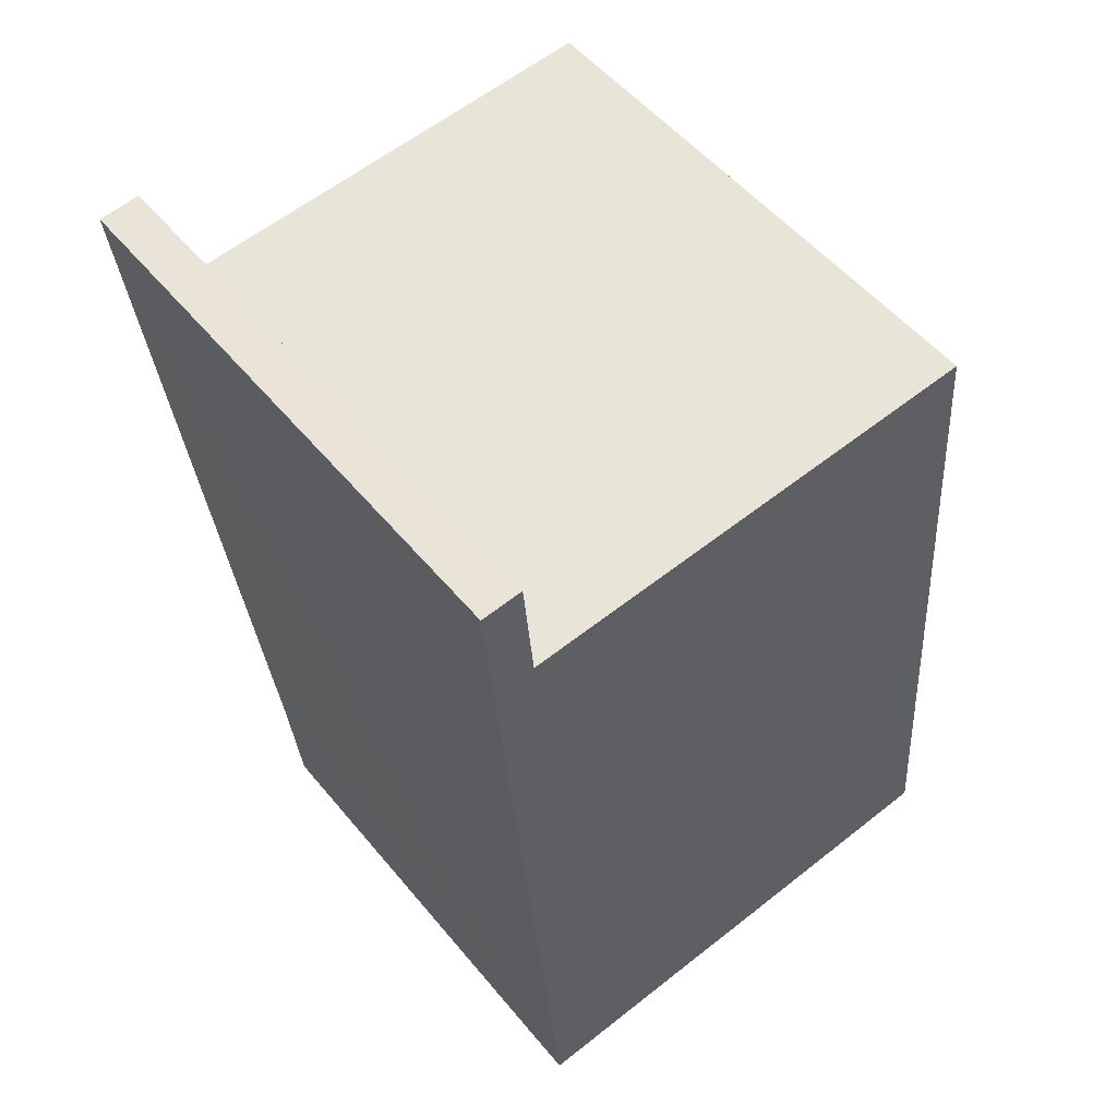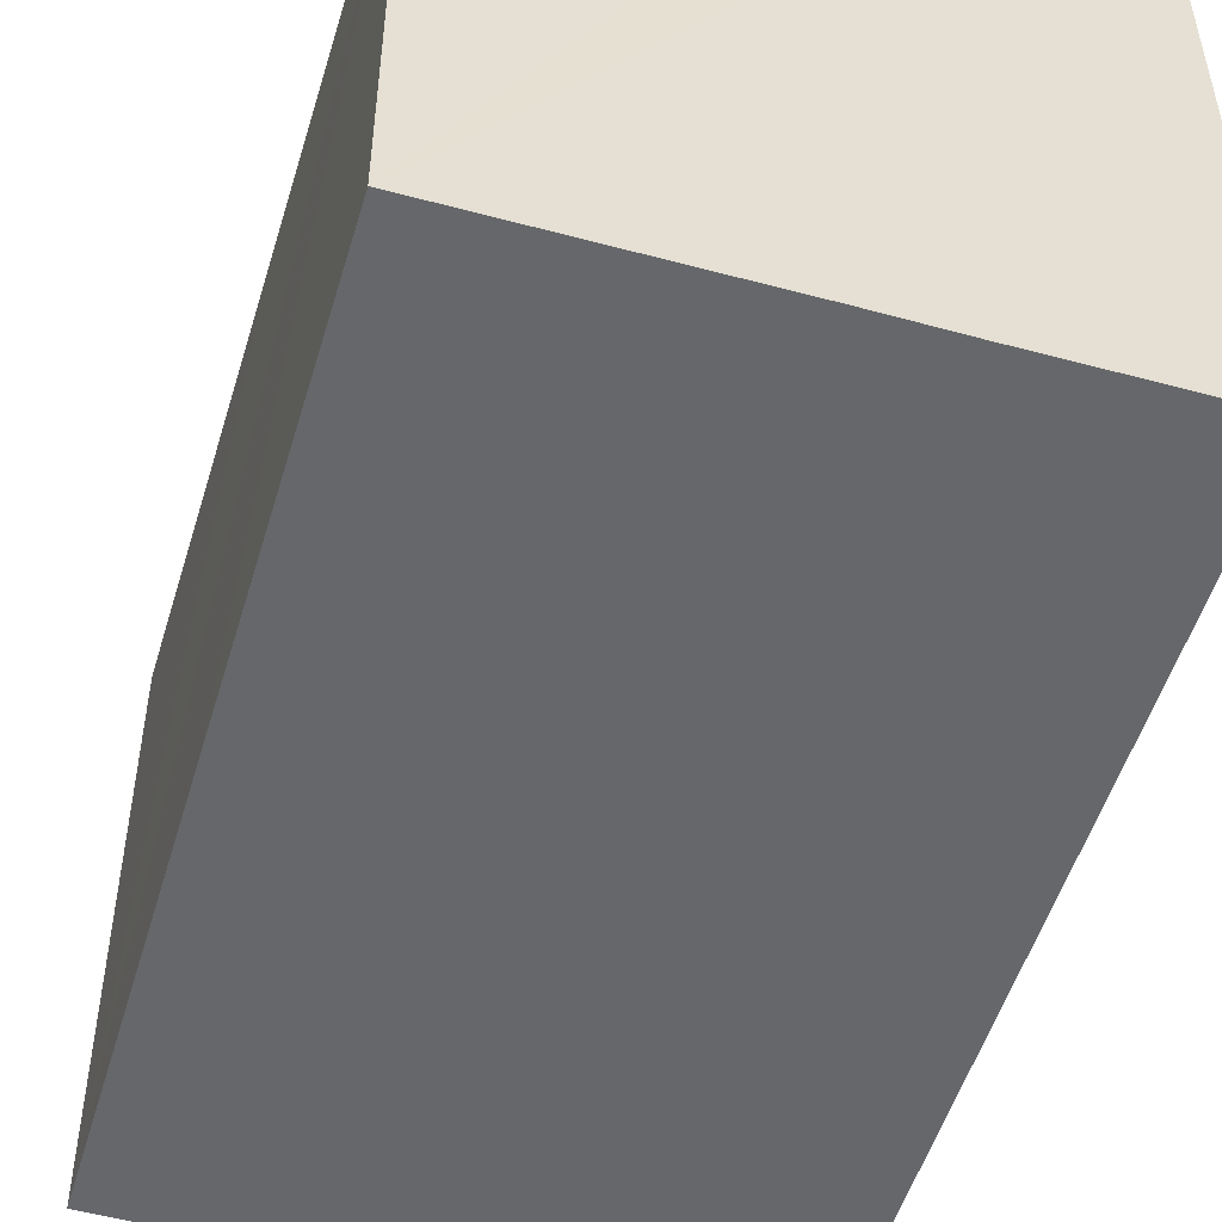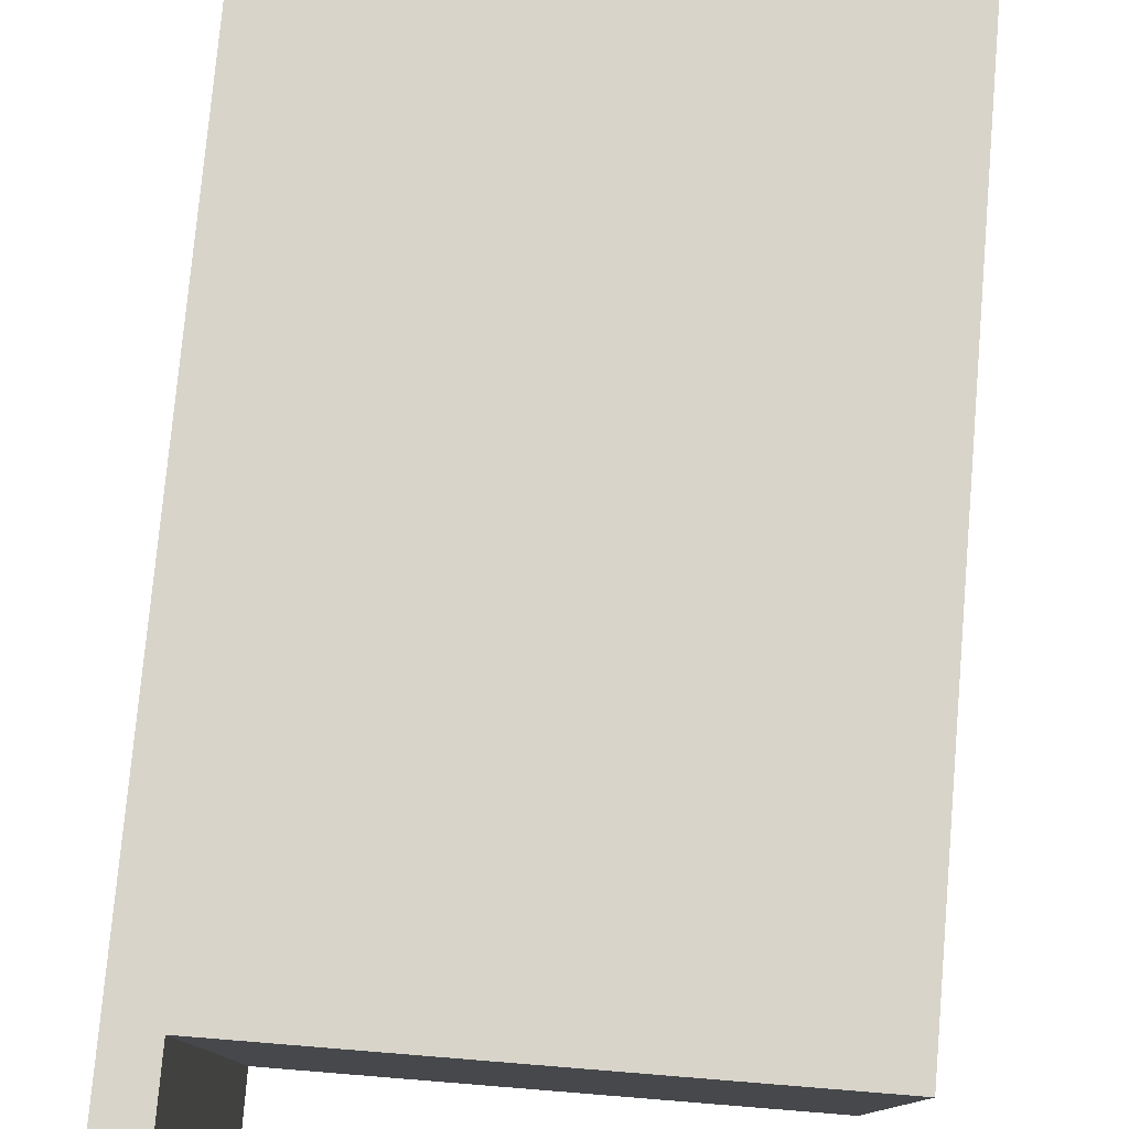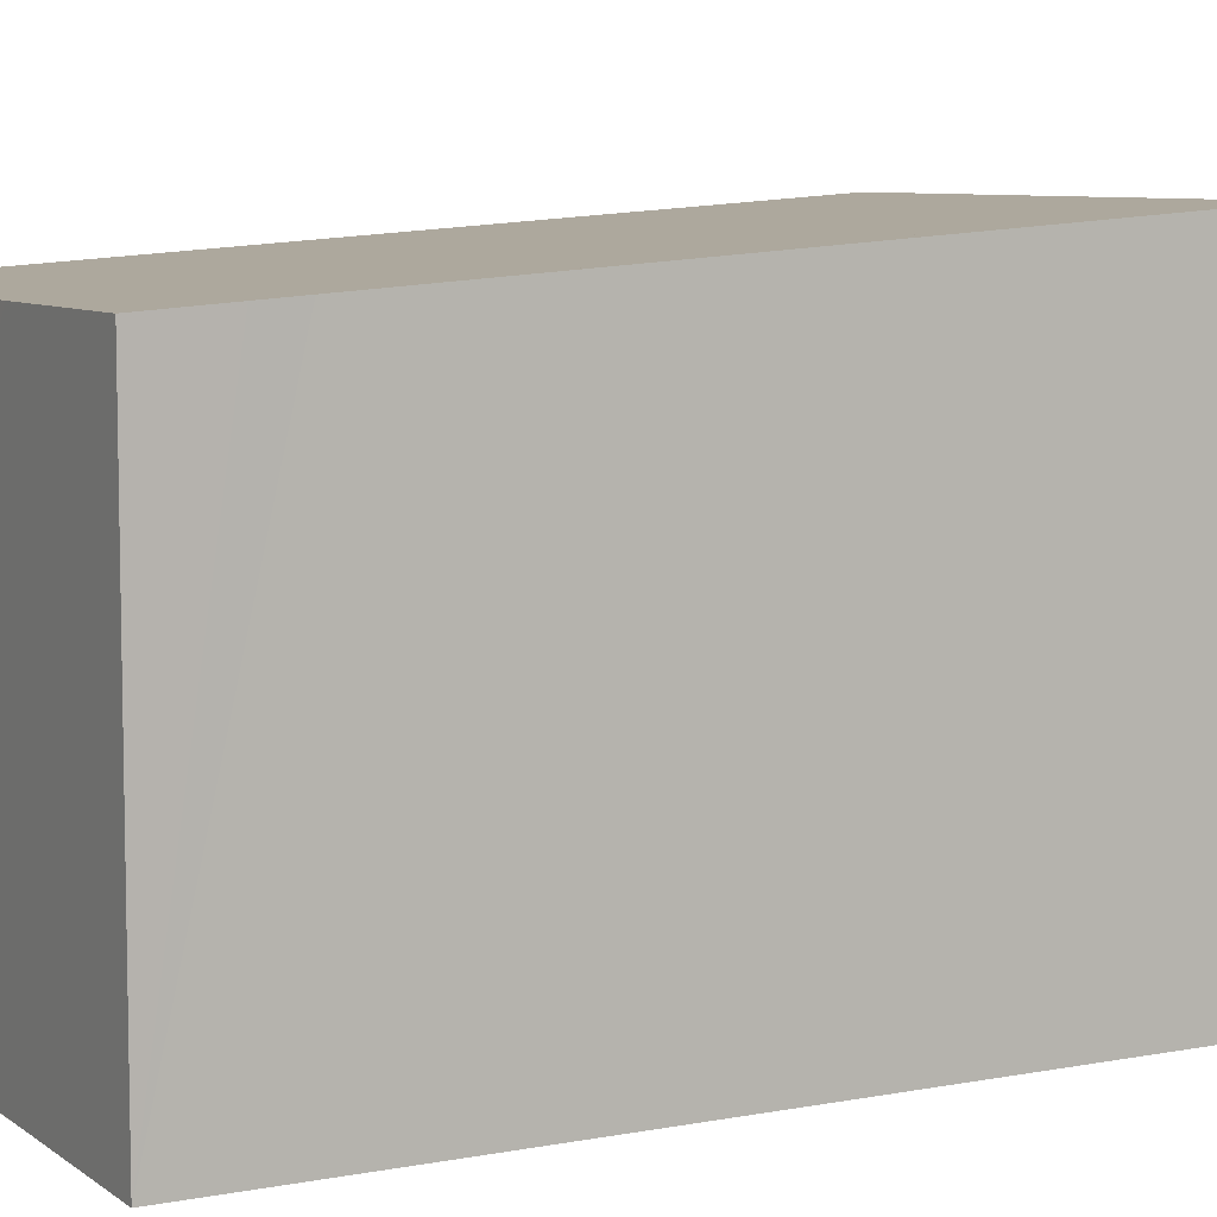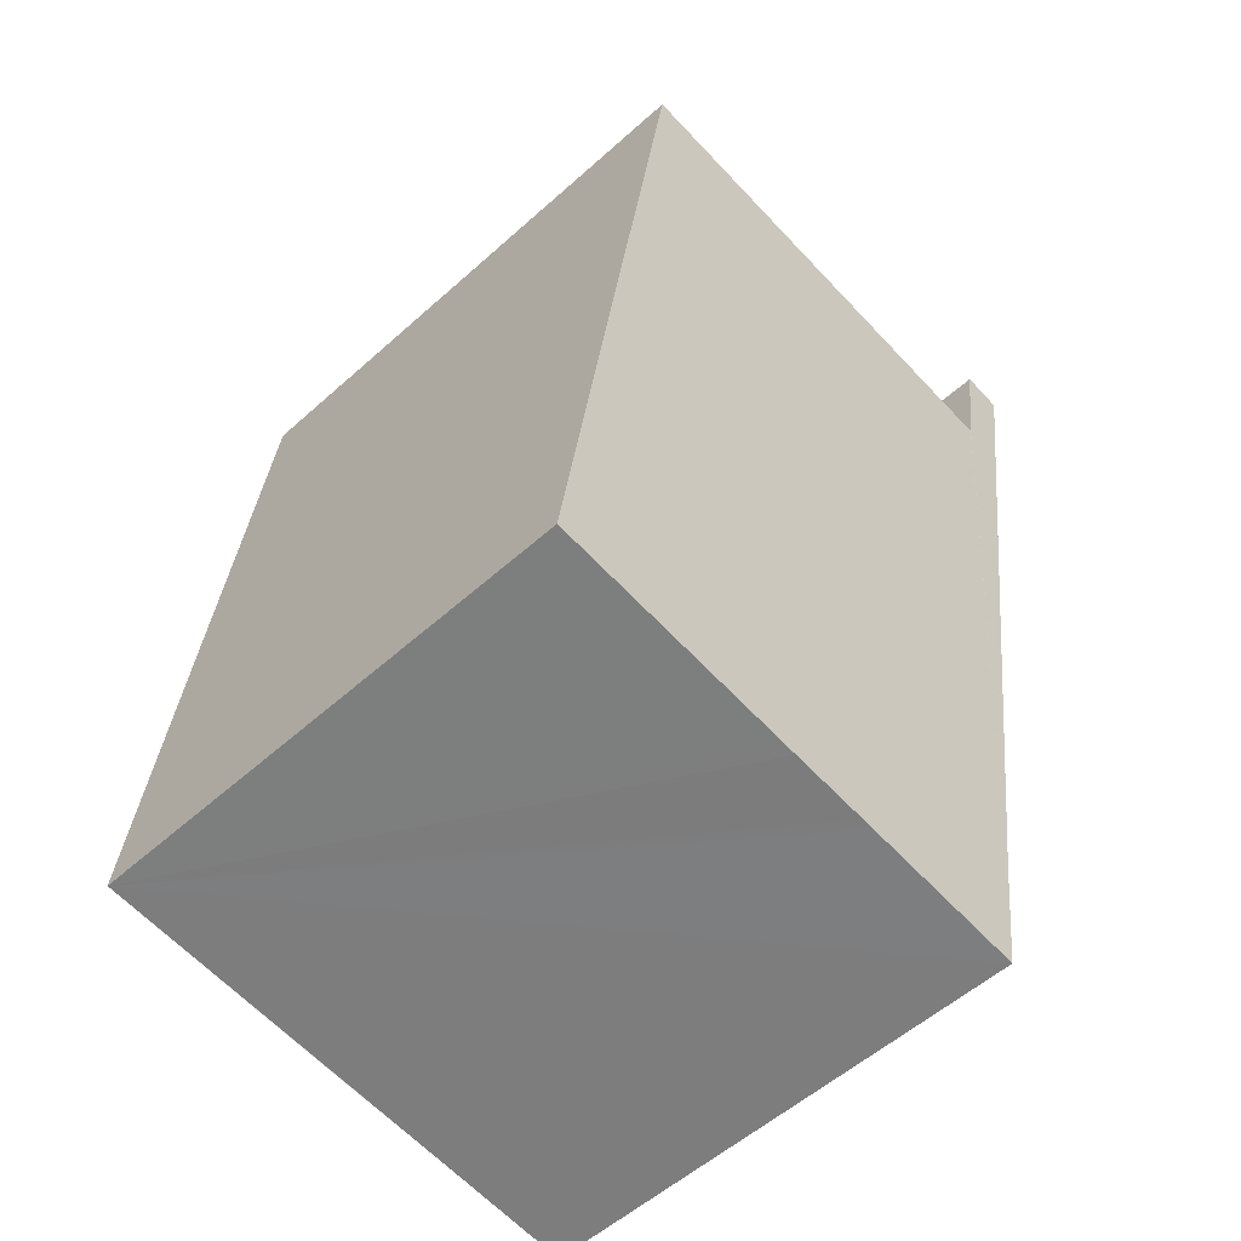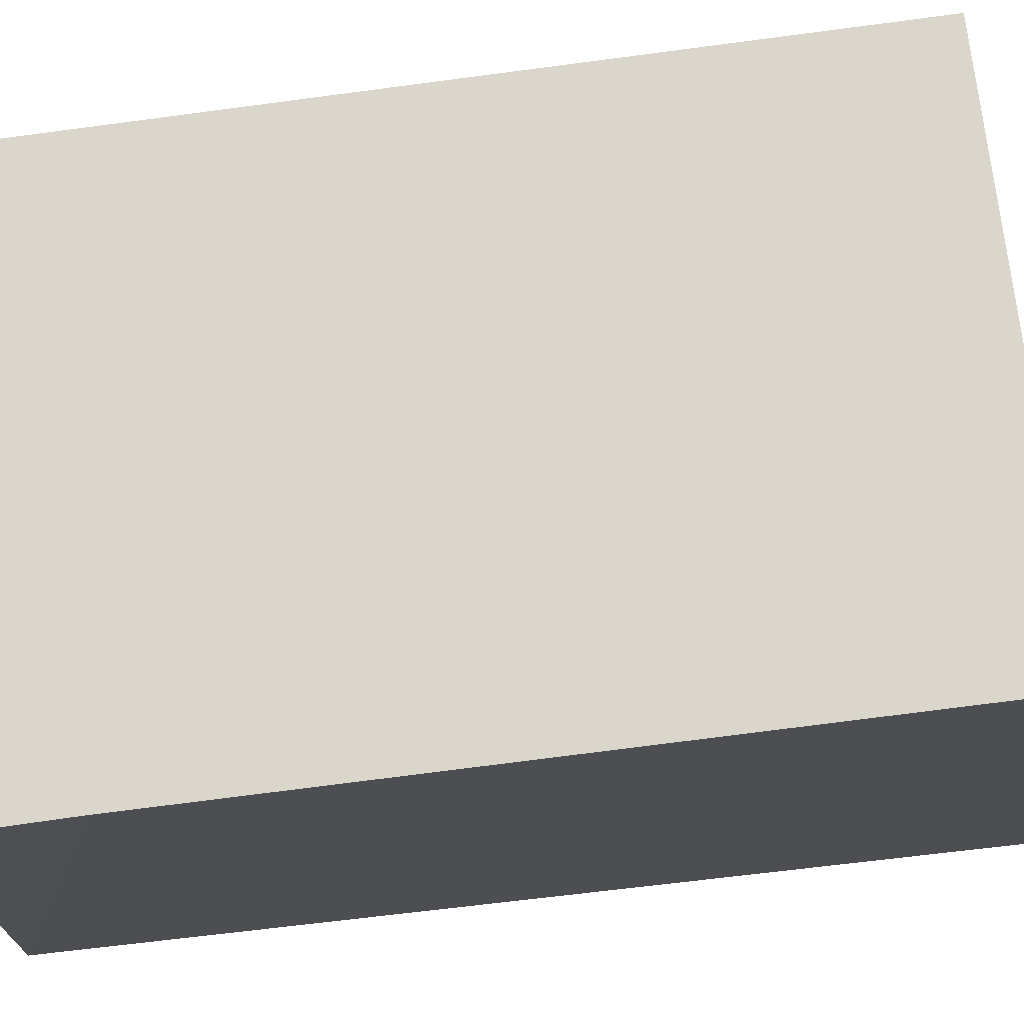
<metadata>
{"format":"obj","ext":"obj","renderer":"f3d","projection":"perspective","resolution":1024,"background":"white","views":[{"elev":53.2,"azim":-38.5,"up":"+Z"},{"elev":-52.0,"azim":158.6,"up":"+Y"},{"elev":79.4,"azim":-0.0,"up":"+Y"},{"elev":7.4,"azim":-123.5,"up":"+Y"},{"elev":-55.9,"azim":133.1,"up":"+Z"},{"elev":72.3,"azim":-101.3,"up":"+Y"}]}
</metadata>
<code>
v  0.528 7.115 0.048
v  0.123 7.02 -1.413
v  0 7.114 4.356e-16
v  0.648 7.02 -1.366
v  0.892 6.427 -10.28
v  0.654 7.015 -1.437
v  6.734 7.012 -0.947
v  7.181 6.67 -6.063
v  0.929 6.393 -10.8
v  1 6.327 -11.78
v  3.16 6.327 -11.59
v  7.624 6.327 -11.19
v  3.306 6.327 -11.57
v  4.481 6.327 -11.48
v  4.3 6.327 -11.49
v  7.624 6.852e-16 -11.19
v  3.16 7.096e-16 -11.59
v  1 7.216e-16 -11.78
v  3.306 7.088e-16 -11.57
v  4.481 7.027e-16 -11.48
v  4.3 7.037e-16 -11.49
v  0 0 0
v  0.929 6.612e-16 -10.8
v  0.892 6.295e-16 -10.28
v  0.123 8.652e-17 -1.413
v  0.528 -2.939e-18 0.048
v  0.654 8.799e-17 -1.437
v  6.734 5.799e-17 -0.947
v  0.648 8.364e-17 -1.366
v  7.181 3.713e-16 -6.063
g defaultobject
f 1 2 3
f 2 1 4
f 2 4 5
f 5 4 6
f 5 6 7
f 5 7 8
f 5 8 9
f 9 8 10
f 10 8 11
f 11 8 12
f 11 12 13
f 13 12 14
f 13 14 15
f 16 14 12
f 14 16 15
f 15 16 13
f 13 16 11
f 11 16 10
f 10 16 17
f 10 17 18
f 17 16 19
f 19 16 20
f 19 20 21
f 18 9 10
f 9 18 5
f 5 18 2
f 2 18 3
f 3 18 22
f 22 18 23
f 22 23 24
f 22 24 25
f 3 26 1
f 26 3 22
f 27 7 6
f 7 27 28
f 26 4 1
f 4 26 6
f 6 26 27
f 27 26 29
f 28 8 7
f 8 28 12
f 12 28 30
f 12 30 16
f 25 26 22
f 26 25 29
f 29 25 24
f 29 24 27
f 27 24 28
f 28 24 30
f 30 24 16
f 16 24 23
f 16 23 17
f 17 23 18
f 16 17 19
f 16 19 20
f 20 19 21

</code>
